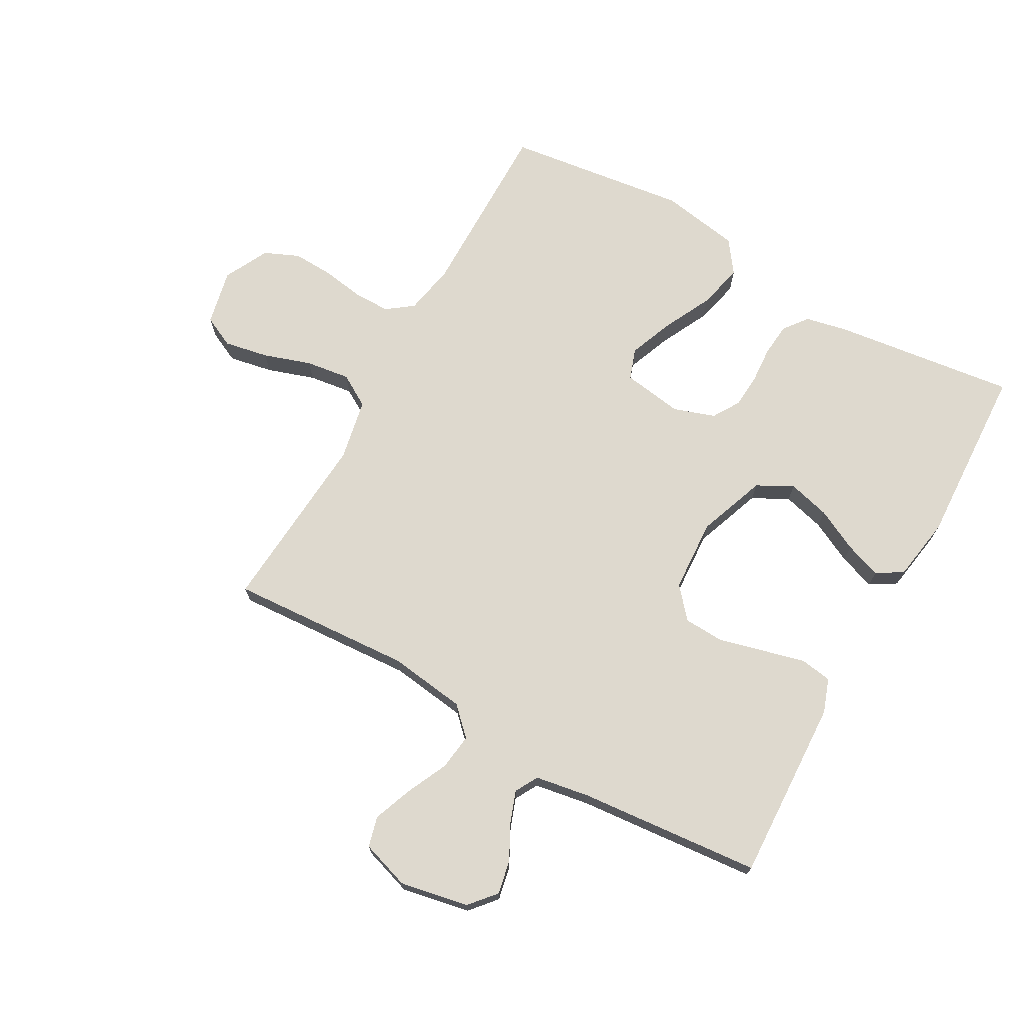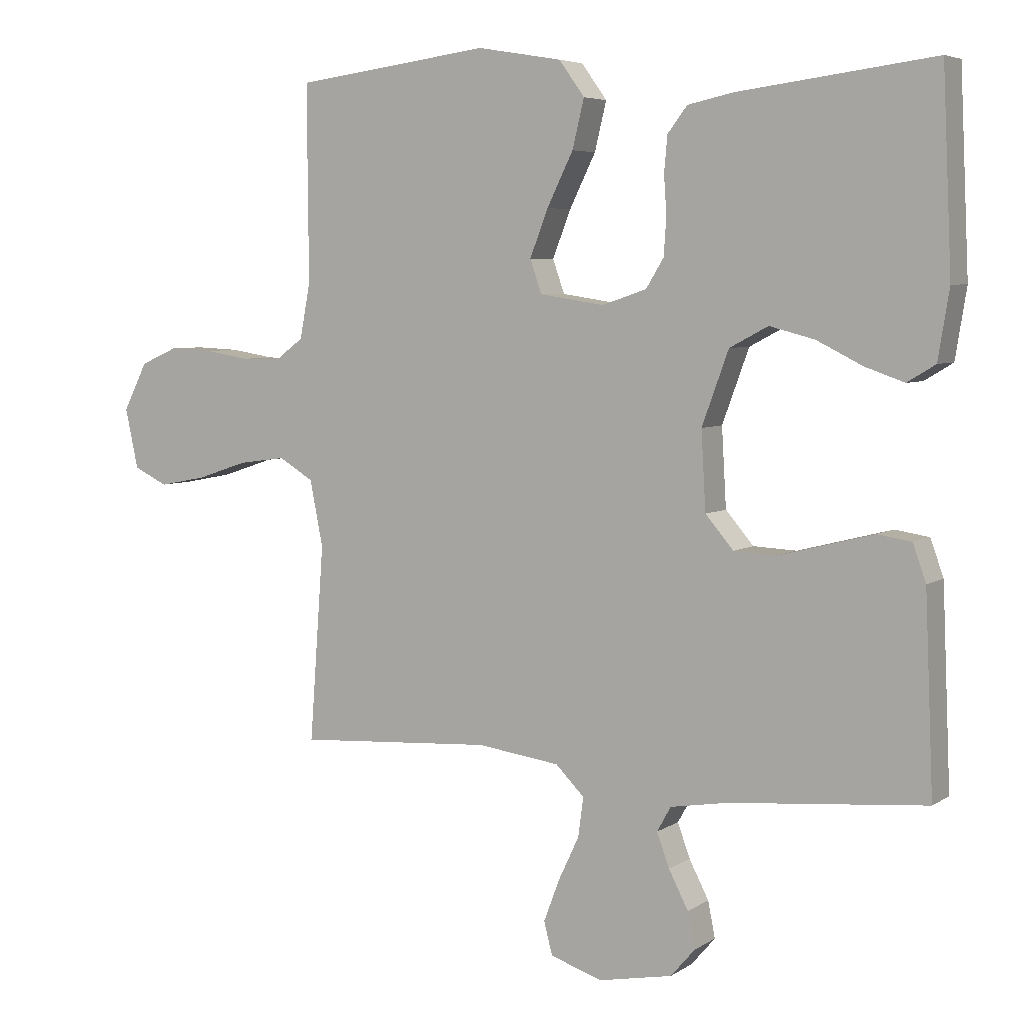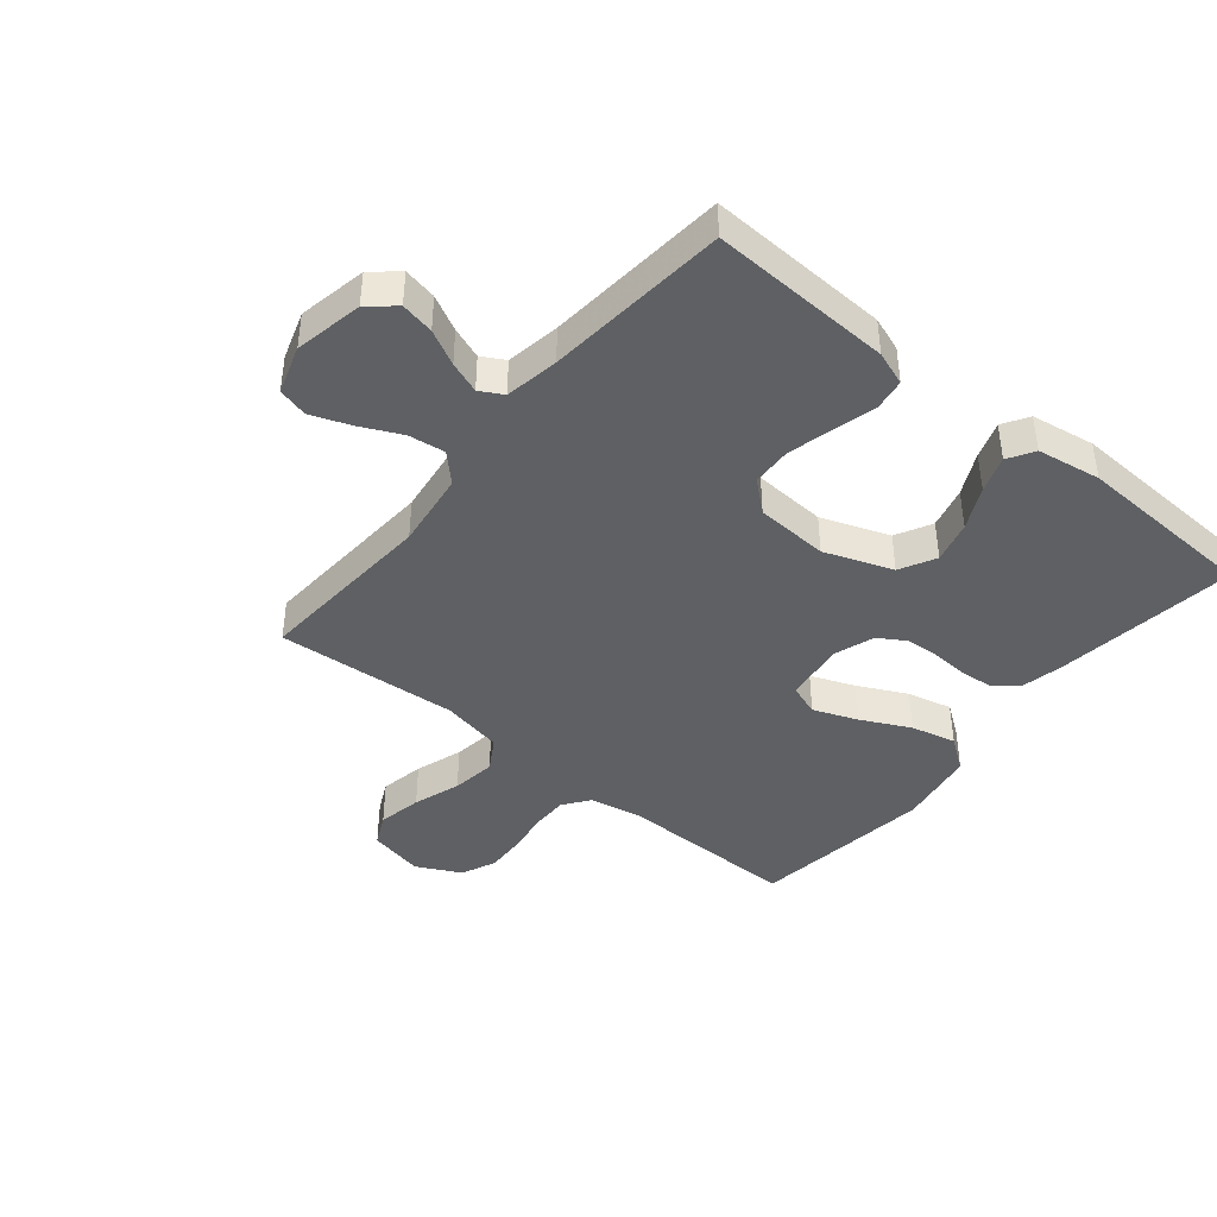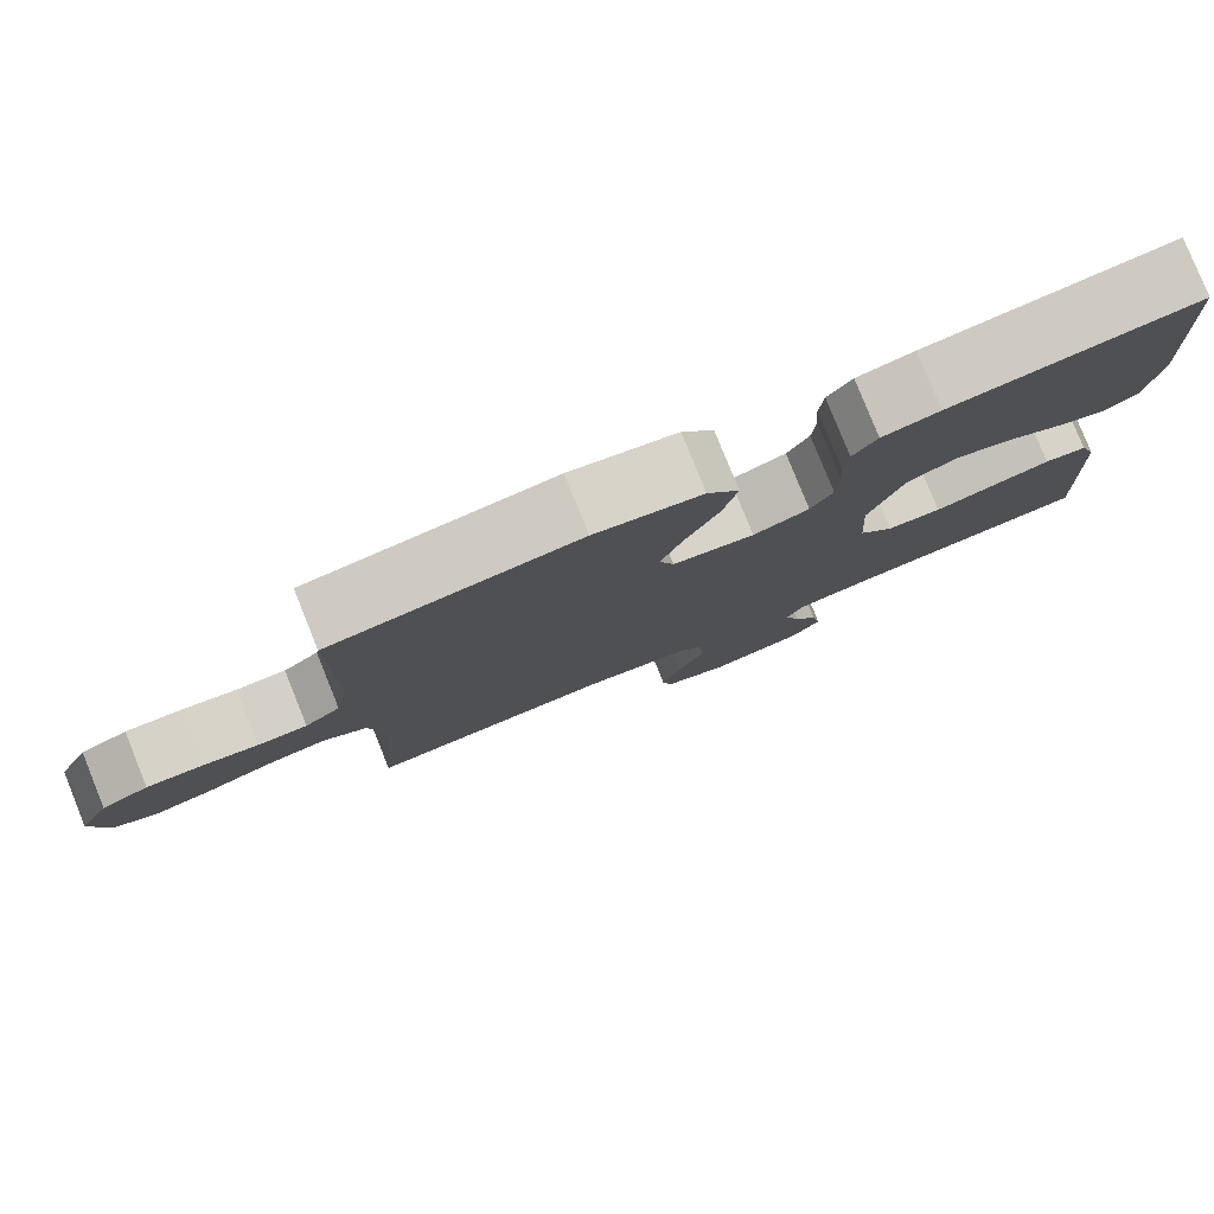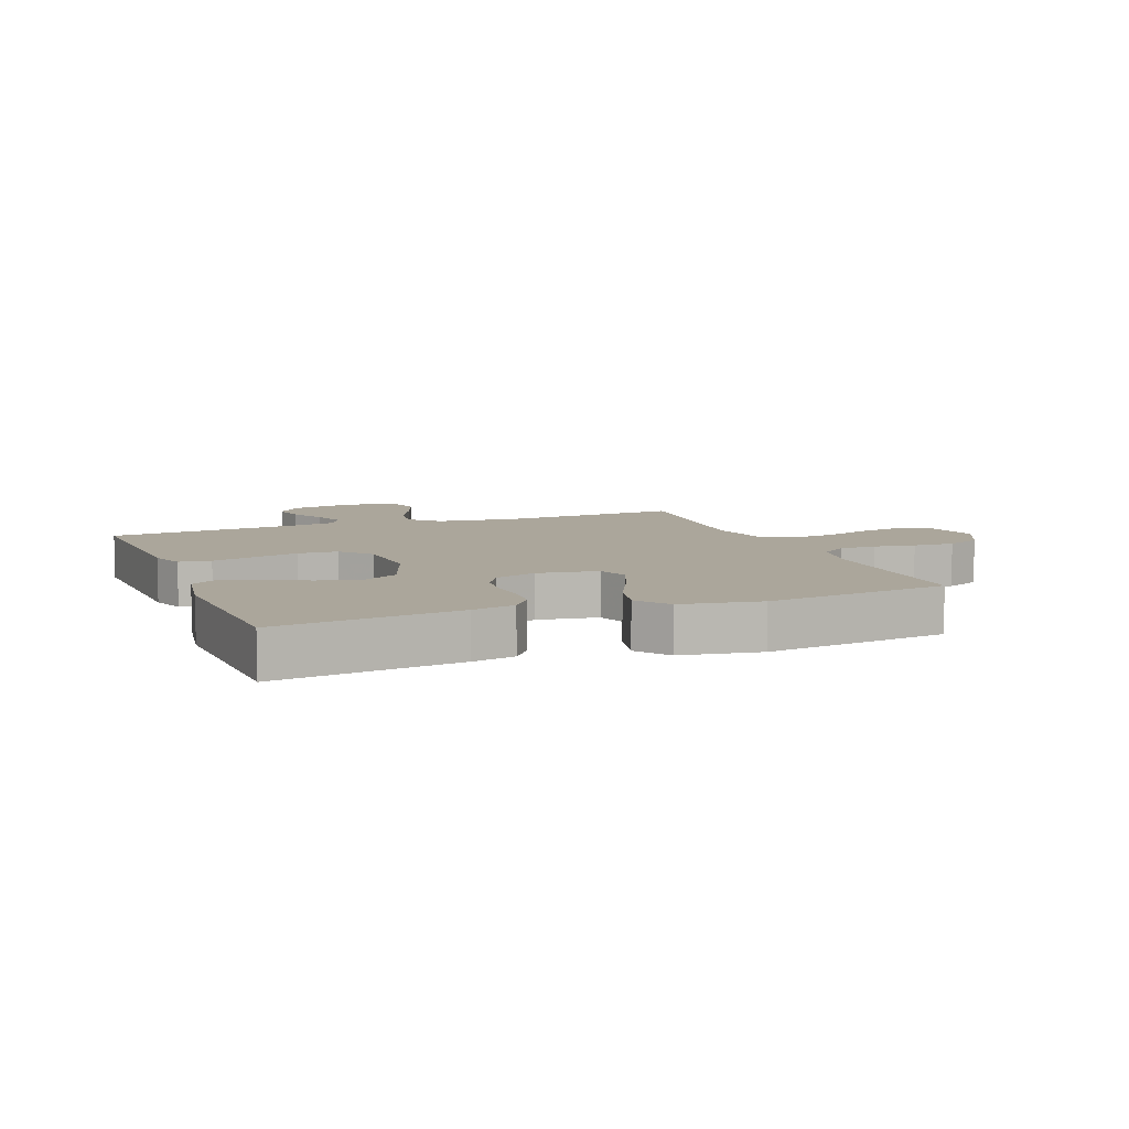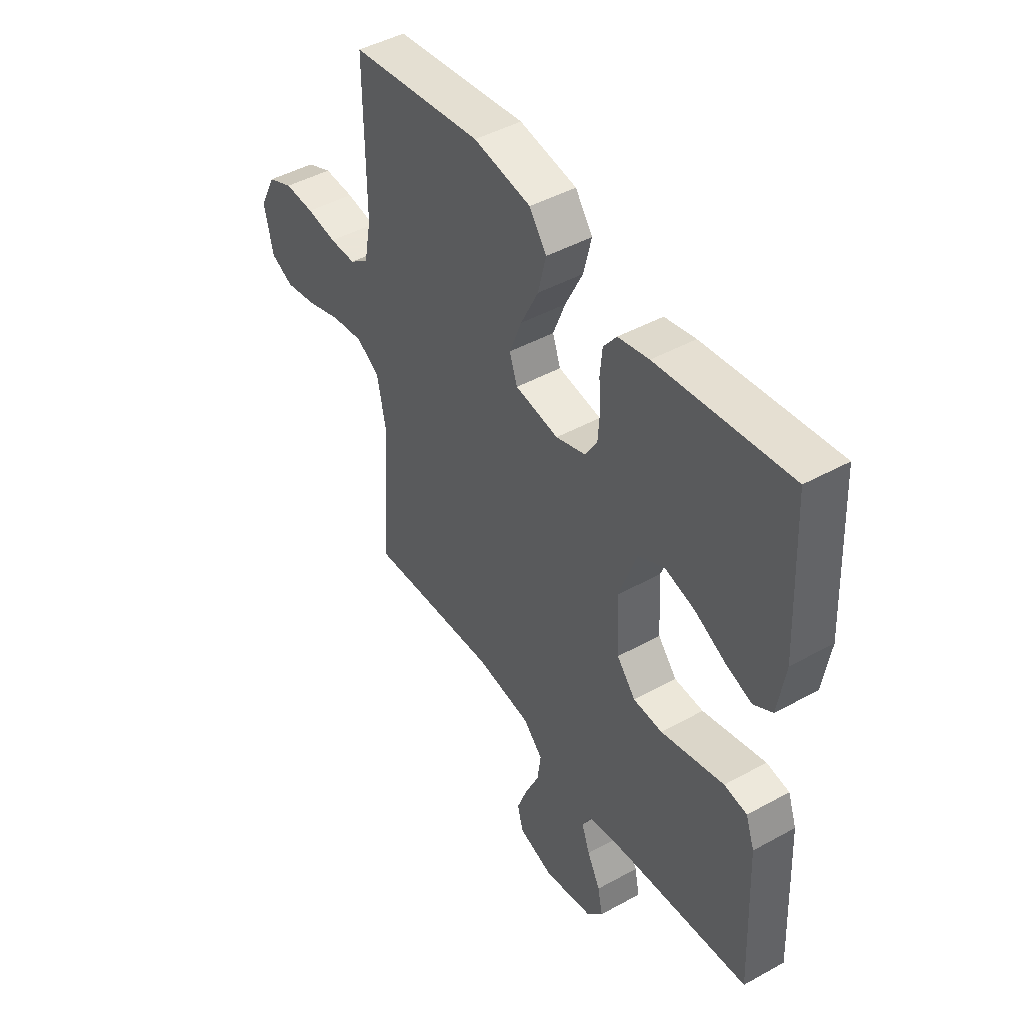
<metadata>
{"format":"obj","ext":"obj","renderer":"f3d","projection":"perspective","resolution":1024,"background":"white","views":[{"elev":71.4,"azim":-150.7,"up":"+Y"},{"elev":5.4,"azim":-151.1,"up":"+Z"},{"elev":-42.1,"azim":-129.4,"up":"+Y"},{"elev":80.0,"azim":158.0,"up":"+Z"},{"elev":7.9,"azim":-21.3,"up":"+Y"},{"elev":45.5,"azim":-122.5,"up":"+Z"}]}
</metadata>
<code>
v 0.5 0.07 0.5
v 0.498 0.07 0.2
v 0.514 0.07 0.116
v 0.557 0.07 0.084
v 0.617 0.07 0.084
v 0.685 0.07 0.095
v 0.753 0.07 0.098
v 0.81 0.07 0.073
v 0.847 0.07 0
v 0.827 0.07 -0.092
v 0.775 0.07 -0.117
v 0.702 0.07 -0.103
v 0.624 0.07 -0.077
v 0.551 0.07 -0.067
v 0.498 0.07 -0.099
v 0.478 0.07 -0.2
v 0.5 0.07 -0.5
v 0.2 0.07 -0.481
v 0.073 0.07 -0.498
v 0.029 0.07 -0.542
v 0.037 0.07 -0.602
v 0.069 0.07 -0.67
v 0.093 0.07 -0.734
v 0.08 0.07 -0.784
v 0 0.07 -0.81
v -0.113 0.07 -0.788
v -0.15 0.07 -0.745
v -0.139 0.07 -0.69
v -0.109 0.07 -0.632
v -0.09 0.07 -0.58
v -0.111 0.07 -0.542
v -0.2 0.07 -0.527
v -0.5 0.07 -0.5
v -0.487 0.07 -0.2
v -0.467 0.07 -0.144
v -0.415 0.07 -0.136
v -0.345 0.07 -0.154
v -0.271 0.07 -0.173
v -0.205 0.07 -0.17
v -0.162 0.07 -0.12
v -0.155 0.07 0
v -0.196 0.07 0.112
v -0.255 0.07 0.143
v -0.324 0.07 0.125
v -0.394 0.07 0.09
v -0.454 0.07 0.069
v -0.497 0.07 0.095
v -0.514 0.07 0.2
v -0.5 0.07 0.5
v -0.2 0.07 0.462
v -0.13 0.07 0.447
v -0.1 0.07 0.408
v -0.095 0.07 0.354
v -0.099 0.07 0.294
v -0.095 0.07 0.237
v -0.068 0.07 0.193
v 0 0.07 0.17
v 0.099 0.07 0.185
v 0.117 0.07 0.236
v 0.089 0.07 0.308
v 0.049 0.07 0.389
v 0.031 0.07 0.463
v 0.07 0.07 0.517
v 0.2 0.07 0.539
v 0.5 0 0.5
v 0.498 0 0.2
v 0.514 0 0.116
v 0.557 0 0.084
v 0.617 0 0.084
v 0.685 0 0.095
v 0.753 0 0.098
v 0.81 0 0.073
v 0.847 0 0
v 0.827 0 -0.092
v 0.775 0 -0.117
v 0.702 0 -0.103
v 0.624 0 -0.077
v 0.551 0 -0.067
v 0.498 0 -0.099
v 0.478 0 -0.2
v 0.5 0 -0.5
v 0.2 0 -0.481
v 0.073 0 -0.498
v 0.029 0 -0.542
v 0.037 0 -0.602
v 0.069 0 -0.67
v 0.093 0 -0.734
v 0.08 0 -0.784
v 0 0 -0.81
v -0.113 0 -0.788
v -0.15 0 -0.745
v -0.139 0 -0.69
v -0.109 0 -0.632
v -0.09 0 -0.58
v -0.111 0 -0.542
v -0.2 0 -0.527
v -0.5 0 -0.5
v -0.487 0 -0.2
v -0.467 0 -0.144
v -0.415 0 -0.136
v -0.345 0 -0.154
v -0.271 0 -0.173
v -0.205 0 -0.17
v -0.162 0 -0.12
v -0.155 0 0
v -0.196 0 0.112
v -0.255 0 0.143
v -0.324 0 0.125
v -0.394 0 0.09
v -0.454 0 0.069
v -0.497 0 0.095
v -0.514 0 0.2
v -0.5 0 0.5
v -0.2 0 0.462
v -0.13 0 0.447
v -0.1 0 0.408
v -0.095 0 0.354
v -0.099 0 0.294
v -0.095 0 0.237
v -0.068 0 0.193
v 0 0 0.17
v 0.099 0 0.185
v 0.117 0 0.236
v 0.089 0 0.308
v 0.049 0 0.389
v 0.031 0 0.463
v 0.07 0 0.517
v 0.2 0 0.539
f 64 1 2
f 63 64 2
f 62 63 2
f 61 62 2
f 60 61 2
f 59 60 2 3
f 58 59 3 4
f 57 58 4
f 52 53 54
f 51 52 54
f 50 51 54
f 49 50 54
f 48 49 54
f 47 48 54
f 46 47 54
f 45 46 54
f 44 45 54
f 43 44 54 55
f 42 43 55 56
f 35 36 37
f 34 35 37
f 33 34 37
f 32 33 37
f 31 32 37 38
f 30 31 38 39
f 27 28 29
f 26 27 29
f 25 26 29
f 24 25 29
f 23 24 29
f 22 23 29
f 21 22 29
f 20 21 29 30
f 30 39 40
f 20 30 40
f 19 20 40
f 16 17 18
f 19 40 41
f 18 19 41
f 16 18 41
f 15 16 41
f 11 12 13
f 10 11 13
f 9 10 13
f 8 9 13
f 7 8 13
f 6 7 13
f 5 6 13
f 4 5 13 14
f 42 56 57
f 41 42 57
f 15 41 57
f 14 15 57
f 4 14 57
f 66 65 128
f 66 128 127
f 66 127 126
f 66 126 125
f 66 125 124
f 67 66 124 123
f 68 67 123 122
f 68 122 121
f 118 117 116
f 118 116 115
f 118 115 114
f 118 114 113
f 118 113 112
f 118 112 111
f 118 111 110
f 118 110 109
f 118 109 108
f 119 118 108 107
f 120 119 107 106
f 101 100 99
f 101 99 98
f 101 98 97
f 101 97 96
f 102 101 96 95
f 103 102 95 94
f 93 92 91
f 93 91 90
f 93 90 89
f 93 89 88
f 93 88 87
f 93 87 86
f 93 86 85
f 94 93 85 84
f 104 103 94
f 104 94 84
f 104 84 83
f 82 81 80
f 105 104 83
f 105 83 82
f 105 82 80
f 105 80 79
f 77 76 75
f 77 75 74
f 77 74 73
f 77 73 72
f 77 72 71
f 77 71 70
f 77 70 69
f 78 77 69 68
f 121 120 106
f 121 106 105
f 121 105 79
f 121 79 78
f 121 78 68
f 1 65 66 2
f 2 66 67 3
f 3 67 68 4
f 4 68 69 5
f 5 69 70 6
f 6 70 71 7
f 7 71 72 8
f 8 72 73 9
f 9 73 74 10
f 10 74 75 11
f 11 75 76 12
f 12 76 77 13
f 13 77 78 14
f 14 78 79 15
f 15 79 80 16
f 16 80 81 17
f 17 81 82 18
f 18 82 83 19
f 19 83 84 20
f 20 84 85 21
f 21 85 86 22
f 22 86 87 23
f 23 87 88 24
f 24 88 89 25
f 25 89 90 26
f 26 90 91 27
f 27 91 92 28
f 28 92 93 29
f 29 93 94 30
f 30 94 95 31
f 31 95 96 32
f 32 96 97 33
f 33 97 98 34
f 34 98 99 35
f 35 99 100 36
f 36 100 101 37
f 37 101 102 38
f 38 102 103 39
f 39 103 104 40
f 40 104 105 41
f 41 105 106 42
f 42 106 107 43
f 43 107 108 44
f 44 108 109 45
f 45 109 110 46
f 46 110 111 47
f 47 111 112 48
f 48 112 113 49
f 49 113 114 50
f 50 114 115 51
f 51 115 116 52
f 52 116 117 53
f 53 117 118 54
f 54 118 119 55
f 55 119 120 56
f 56 120 121 57
f 57 121 122 58
f 58 122 123 59
f 59 123 124 60
f 60 124 125 61
f 61 125 126 62
f 62 126 127 63
f 63 127 128 64
f 64 128 65 1

</code>
